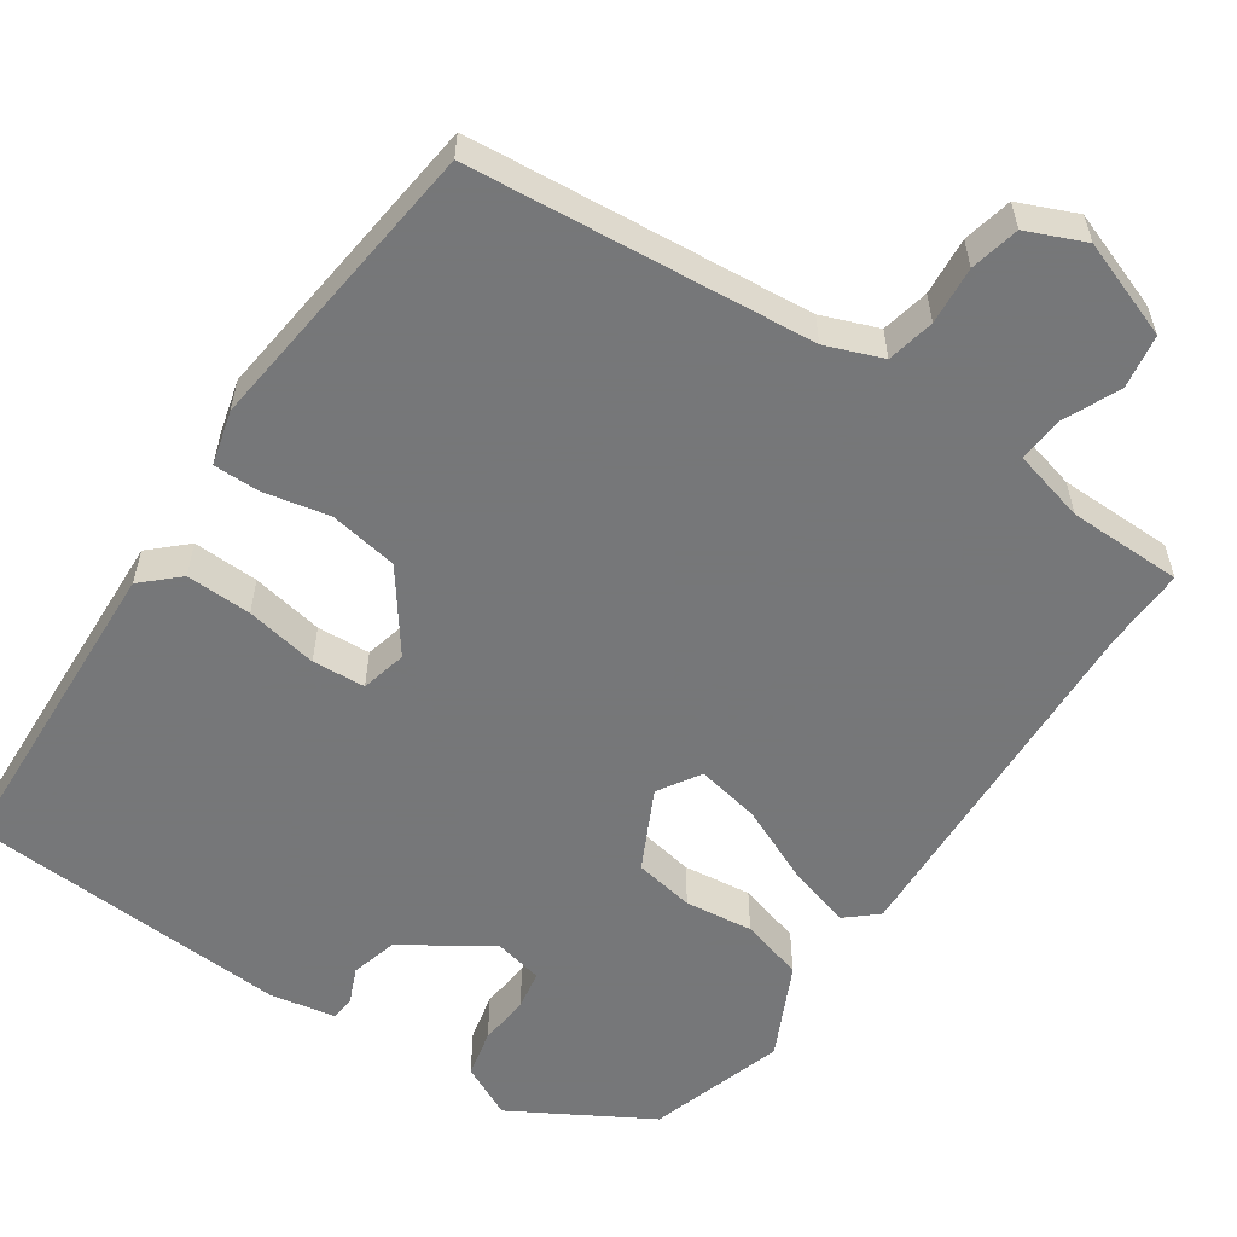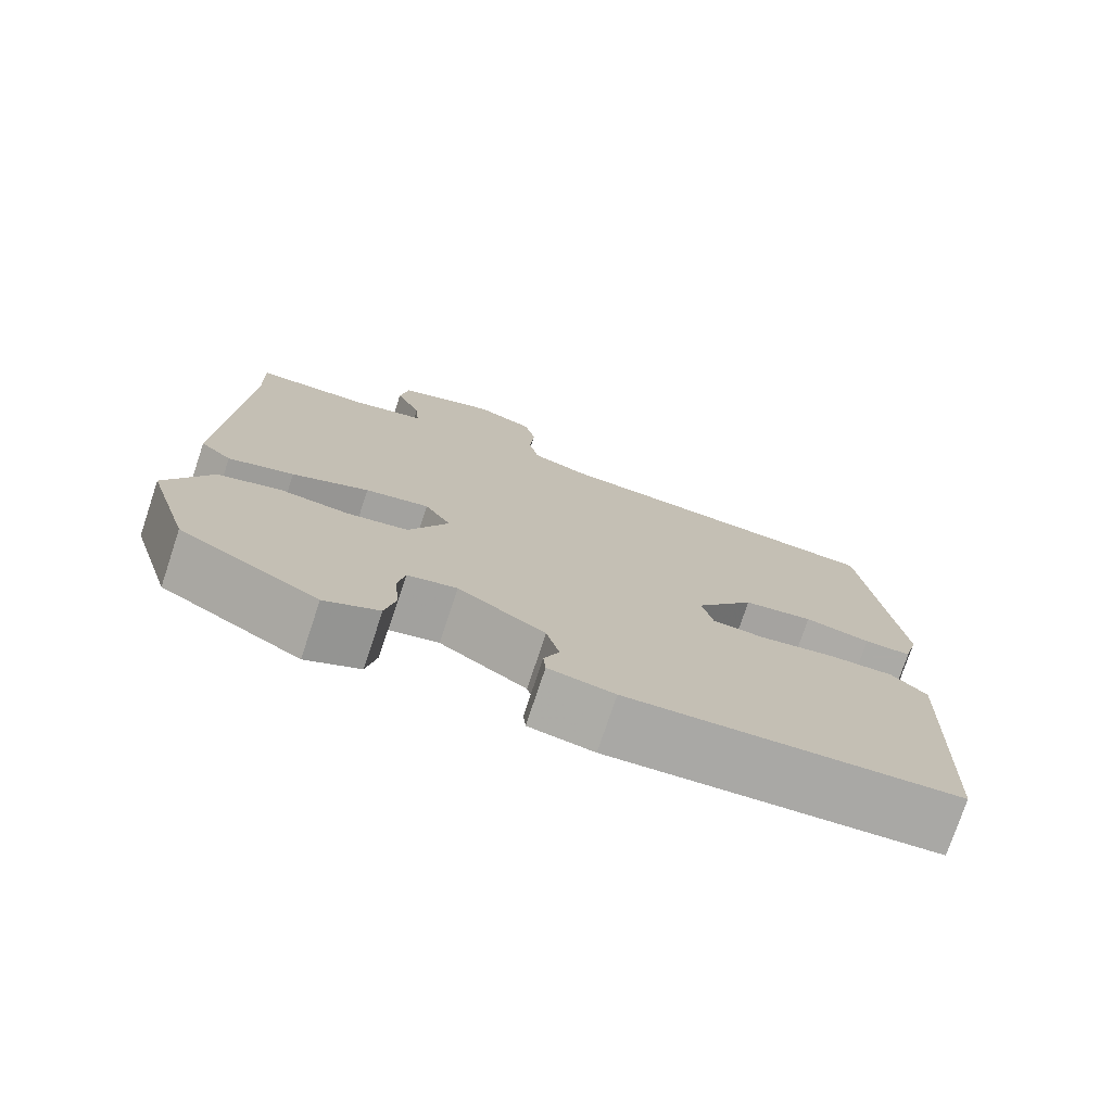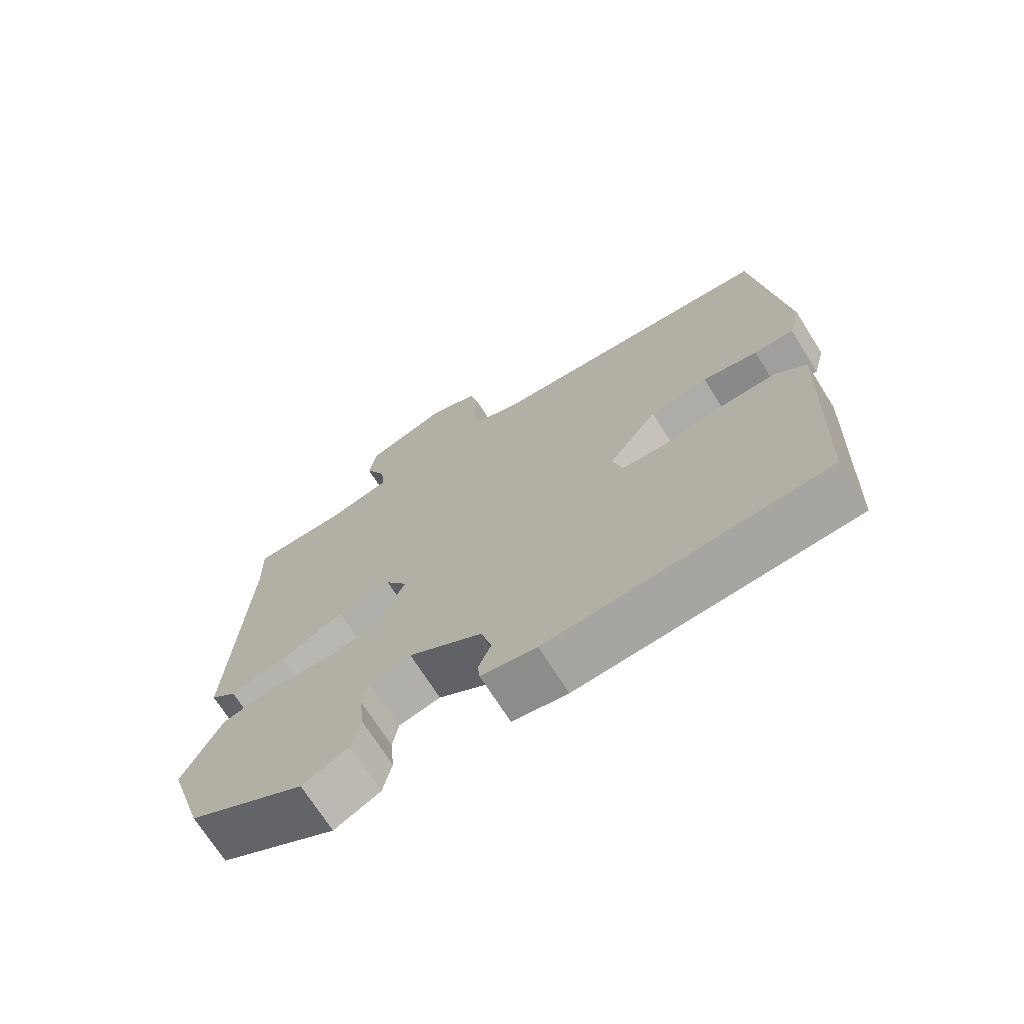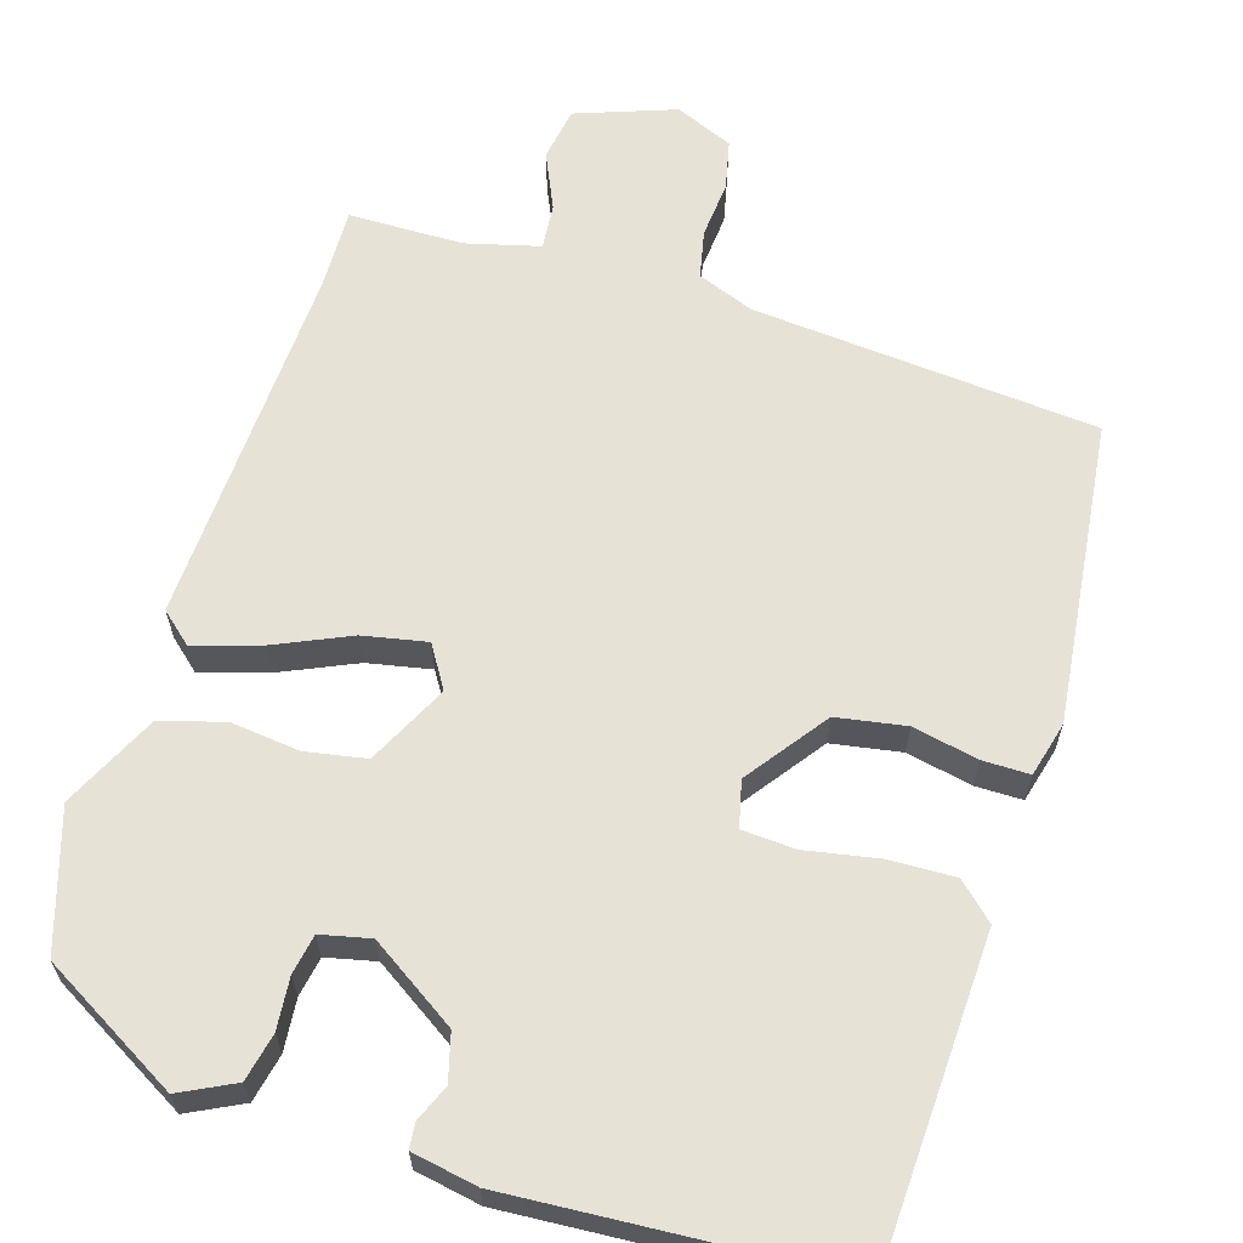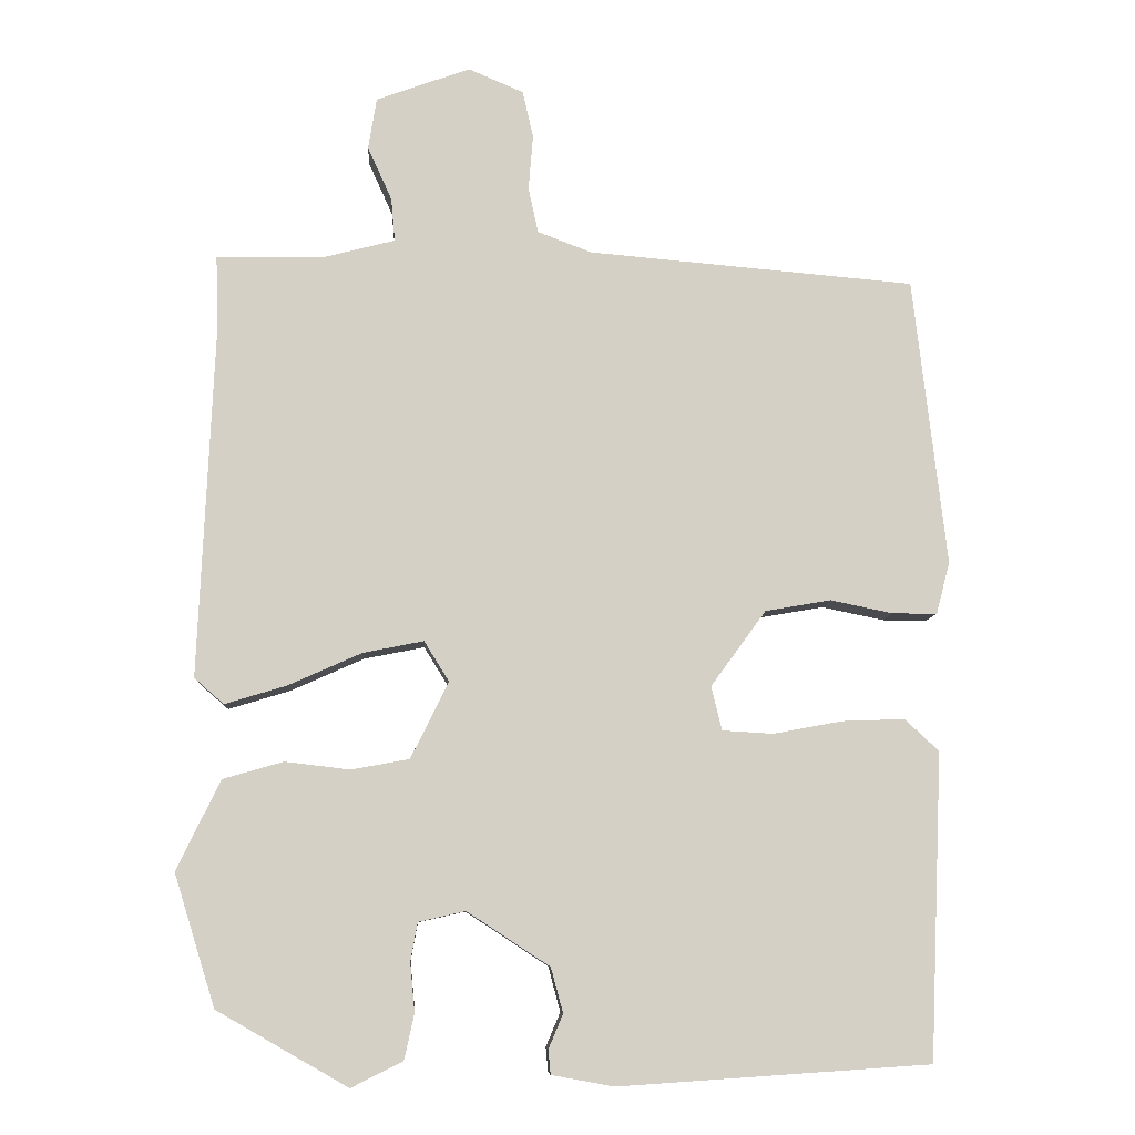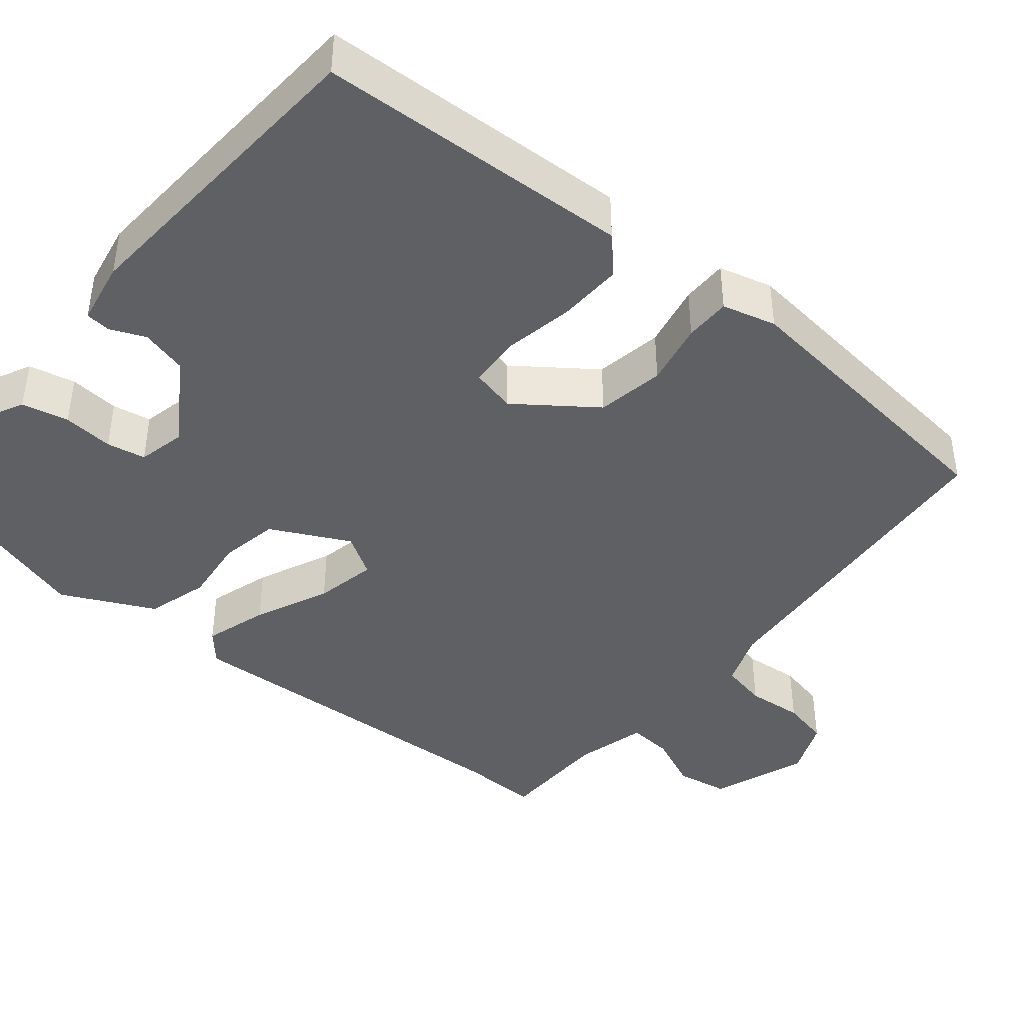
<metadata>
{"format":"obj","ext":"obj","renderer":"f3d","projection":"perspective","resolution":1024,"background":"white","views":[{"elev":-57.1,"azim":-34.0,"up":"+Y"},{"elev":-75.9,"azim":161.6,"up":"+Z"},{"elev":-71.3,"azim":-147.7,"up":"+Z"},{"elev":63.2,"azim":-162.8,"up":"+Y"},{"elev":-8.6,"azim":176.8,"up":"+Z"},{"elev":-42.1,"azim":-129.4,"up":"+Y"}]}
</metadata>
<code>
v 0.483 0.07 -0.45
v 0.31 0.07 -0.549
v 0.242 0.07 -0.515
v 0.229 0.07 -0.455
v 0.235 0.07 -0.39
v 0.226 0.07 -0.34
v 0.164 0.07 -0.326
v 0.055 0.07 -0.397
v 0.039 0.07 -0.456
v 0.058 0.07 -0.501
v 0.055 0.07 -0.533
v -0.027 0.07 -0.548
v -0.438 0.07 -0.521
v -0.455 0.07 -0.118
v -0.41 0.07 -0.076
v -0.327 0.07 -0.079
v -0.236 0.07 -0.096
v -0.169 0.07 -0.092
v -0.155 0.07 -0.034
v -0.228 0.07 0.066
v -0.315 0.07 0.081
v -0.397 0.07 0.064
v -0.456 0.07 0.064
v -0.474 0.07 0.133
v -0.43 0.07 0.513
v 0.002 0.07 0.55
v 0.073 0.07 0.577
v 0.086 0.07 0.637
v 0.08 0.07 0.71
v 0.094 0.07 0.772
v 0.167 0.07 0.803
v 0.291 0.07 0.758
v 0.302 0.07 0.69
v 0.27 0.07 0.619
v 0.265 0.07 0.562
v 0.357 0.07 0.538
v 0.501 0.07 0.536
v 0.498 0.07 0.434
v 0.518 0.07 -0.027
v 0.479 0.07 -0.061
v 0.397 0.07 -0.036
v 0.301 0.07 0.007
v 0.221 0.07 0.023
v 0.188 0.07 -0.03
v 0.238 0.07 -0.131
v 0.314 0.07 -0.145
v 0.4 0.07 -0.135
v 0.48 0.07 -0.158
v 0.537 0.07 -0.277
v 0.483 0 -0.45
v 0.31 0 -0.549
v 0.242 0 -0.515
v 0.229 0 -0.455
v 0.235 0 -0.39
v 0.226 0 -0.34
v 0.164 0 -0.326
v 0.055 0 -0.397
v 0.039 0 -0.456
v 0.058 0 -0.501
v 0.055 0 -0.533
v -0.027 0 -0.548
v -0.438 0 -0.521
v -0.455 0 -0.118
v -0.41 0 -0.076
v -0.327 0 -0.079
v -0.236 0 -0.096
v -0.169 0 -0.092
v -0.155 0 -0.034
v -0.228 0 0.066
v -0.315 0 0.081
v -0.397 0 0.064
v -0.456 0 0.064
v -0.474 0 0.133
v -0.43 0 0.513
v 0.002 0 0.55
v 0.073 0 0.577
v 0.086 0 0.637
v 0.08 0 0.71
v 0.094 0 0.772
v 0.167 0 0.803
v 0.291 0 0.758
v 0.302 0 0.69
v 0.27 0 0.619
v 0.265 0 0.562
v 0.357 0 0.538
v 0.501 0 0.536
v 0.498 0 0.434
v 0.518 0 -0.027
v 0.479 0 -0.061
v 0.397 0 -0.036
v 0.301 0 0.007
v 0.221 0 0.023
v 0.188 0 -0.03
v 0.238 0 -0.131
v 0.314 0 -0.145
v 0.4 0 -0.135
v 0.48 0 -0.158
v 0.537 0 -0.277
f 3 4 5
f 2 3 5
f 1 2 5
f 49 1 5
f 48 49 5
f 47 48 5
f 46 47 5
f 45 46 5 6
f 44 45 6 7
f 40 41 42
f 39 40 42
f 38 39 42
f 38 42 43
f 37 38 43
f 36 37 43
f 35 36 43 44
f 32 33 34
f 31 32 34
f 30 31 34
f 29 30 34
f 28 29 34
f 34 35 44
f 28 34 44
f 27 28 44
f 24 25 26
f 23 24 26
f 22 23 26
f 21 22 26
f 20 21 26 27
f 27 44 7
f 20 27 7
f 19 20 7
f 15 16 17
f 14 15 17
f 13 14 17
f 12 13 17
f 11 12 17
f 10 11 17
f 9 10 17
f 8 9 17 18
f 7 8 18 19
f 54 53 52
f 54 52 51
f 54 51 50
f 54 50 98
f 54 98 97
f 54 97 96
f 54 96 95
f 55 54 95 94
f 56 55 94 93
f 91 90 89
f 91 89 88
f 91 88 87
f 92 91 87
f 92 87 86
f 92 86 85
f 93 92 85 84
f 83 82 81
f 83 81 80
f 83 80 79
f 83 79 78
f 83 78 77
f 93 84 83
f 93 83 77
f 93 77 76
f 75 74 73
f 75 73 72
f 75 72 71
f 75 71 70
f 76 75 70 69
f 56 93 76
f 56 76 69
f 56 69 68
f 66 65 64
f 66 64 63
f 66 63 62
f 66 62 61
f 66 61 60
f 66 60 59
f 66 59 58
f 67 66 58 57
f 68 67 57 56
f 1 50 51 2
f 2 51 52 3
f 3 52 53 4
f 4 53 54 5
f 5 54 55 6
f 6 55 56 7
f 7 56 57 8
f 8 57 58 9
f 9 58 59 10
f 10 59 60 11
f 11 60 61 12
f 12 61 62 13
f 13 62 63 14
f 14 63 64 15
f 15 64 65 16
f 16 65 66 17
f 17 66 67 18
f 18 67 68 19
f 19 68 69 20
f 20 69 70 21
f 21 70 71 22
f 22 71 72 23
f 23 72 73 24
f 24 73 74 25
f 25 74 75 26
f 26 75 76 27
f 27 76 77 28
f 28 77 78 29
f 29 78 79 30
f 30 79 80 31
f 31 80 81 32
f 32 81 82 33
f 33 82 83 34
f 34 83 84 35
f 35 84 85 36
f 36 85 86 37
f 37 86 87 38
f 38 87 88 39
f 39 88 89 40
f 40 89 90 41
f 41 90 91 42
f 42 91 92 43
f 43 92 93 44
f 44 93 94 45
f 45 94 95 46
f 46 95 96 47
f 47 96 97 48
f 48 97 98 49
f 49 98 50 1

</code>
